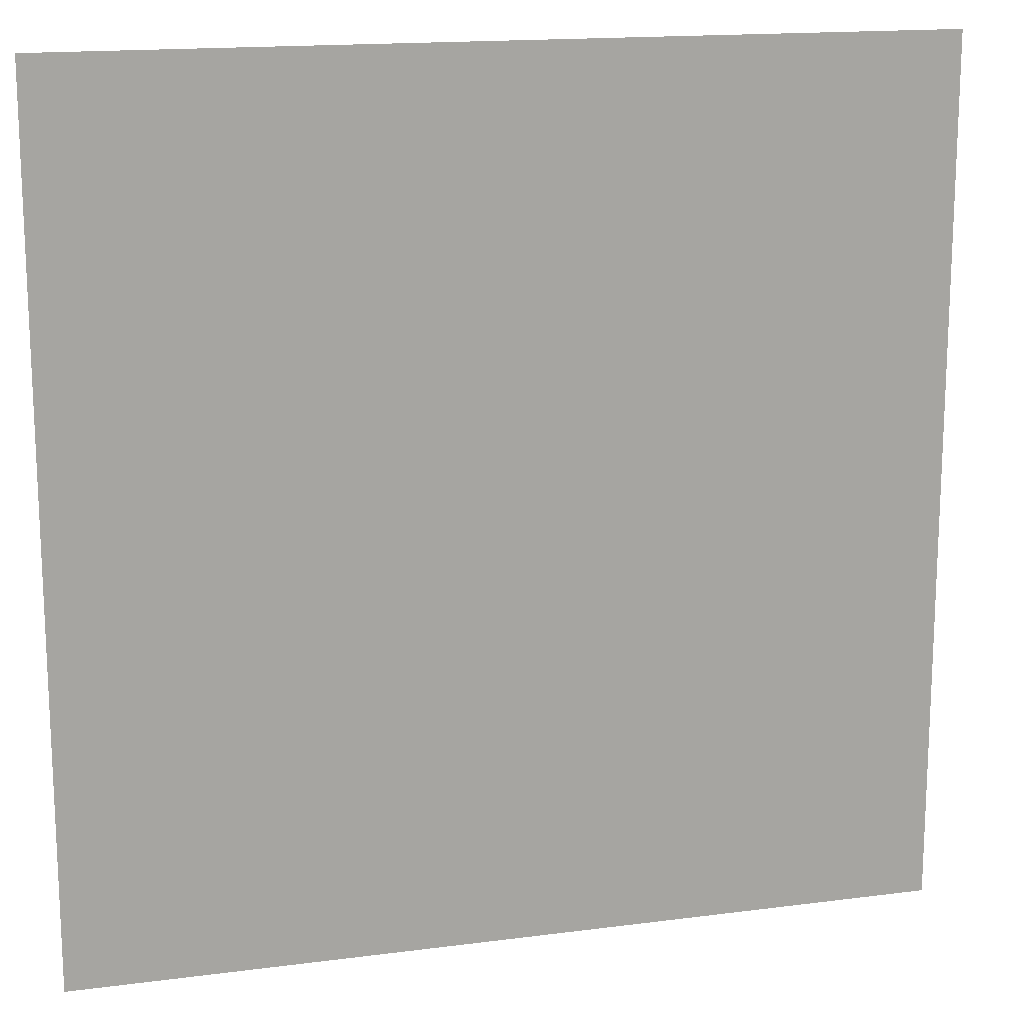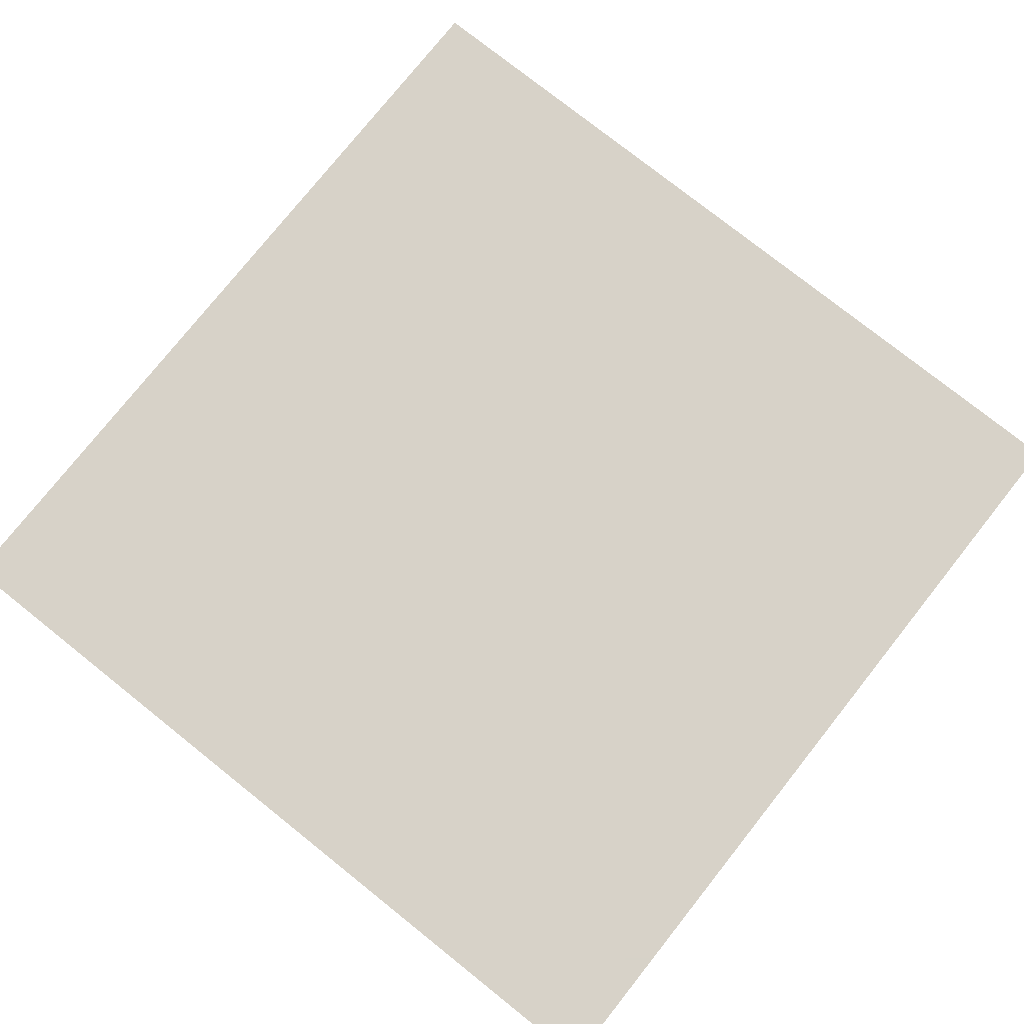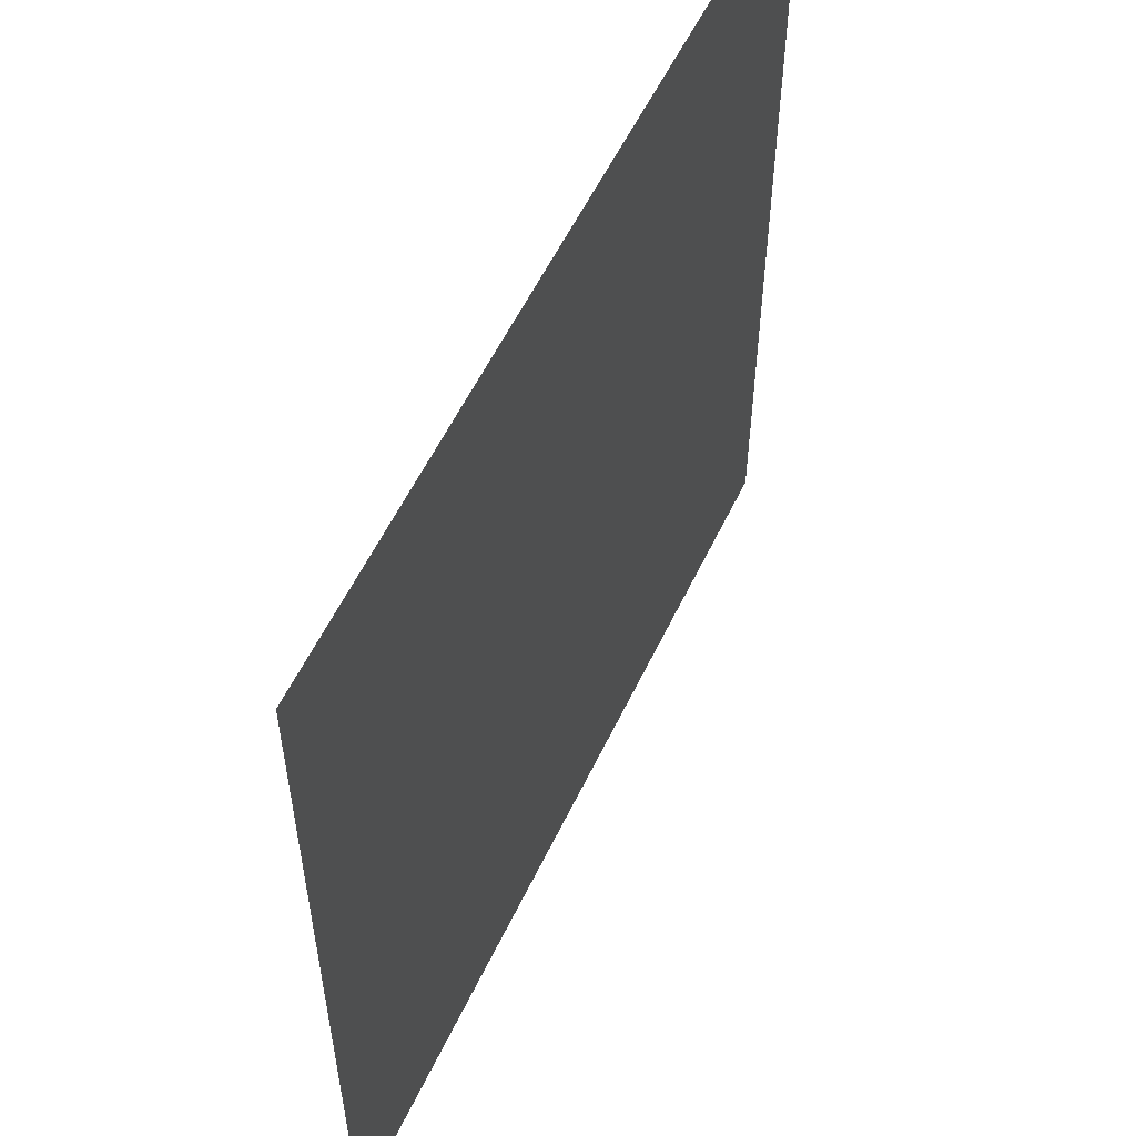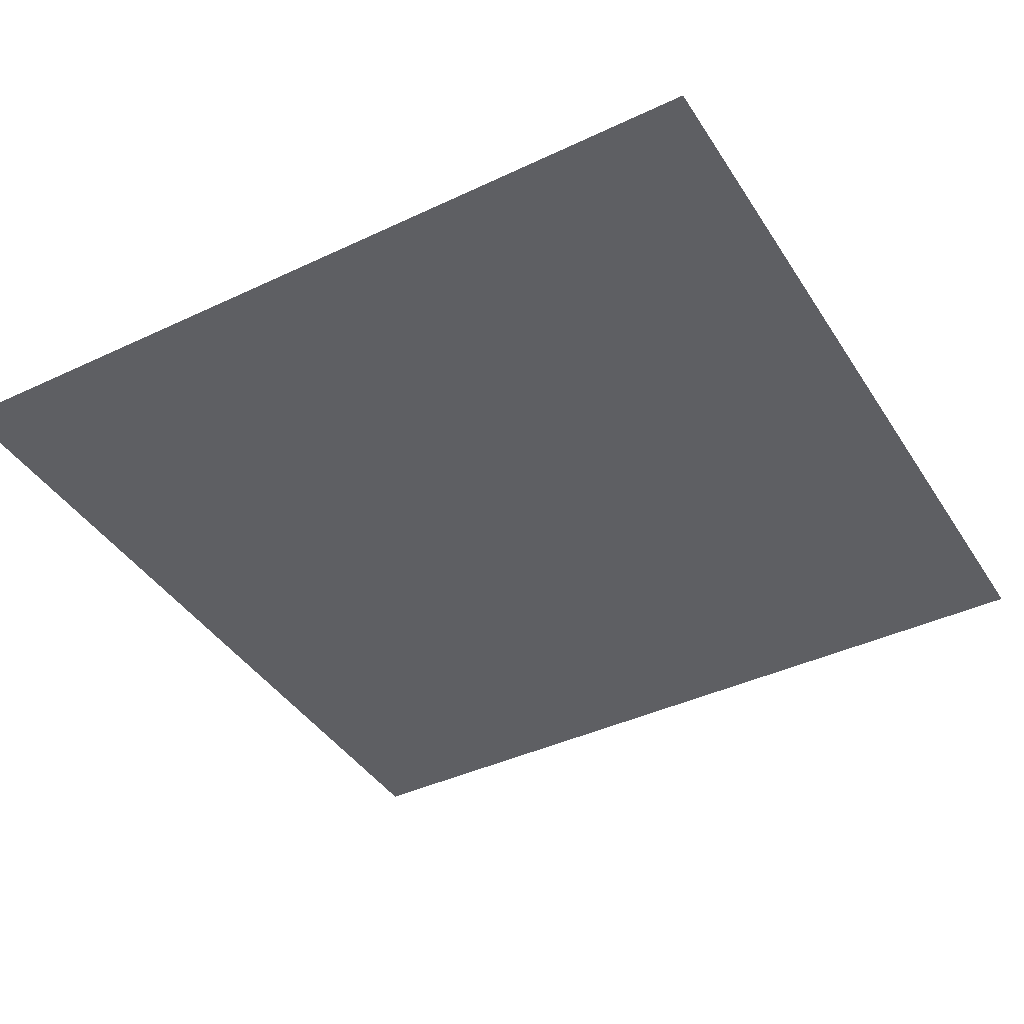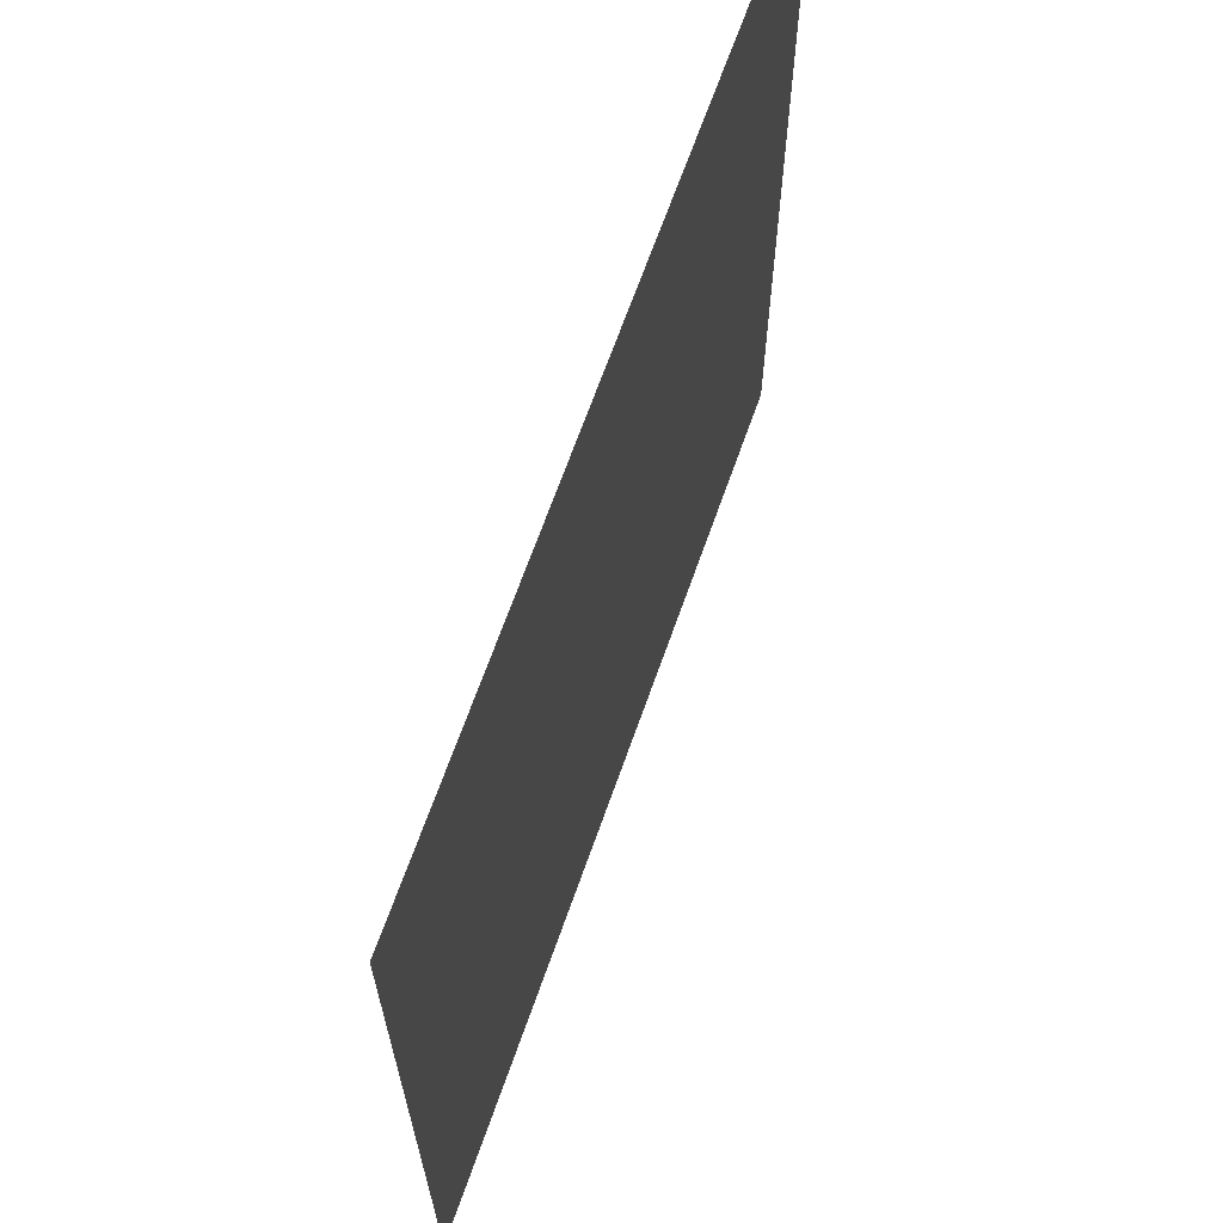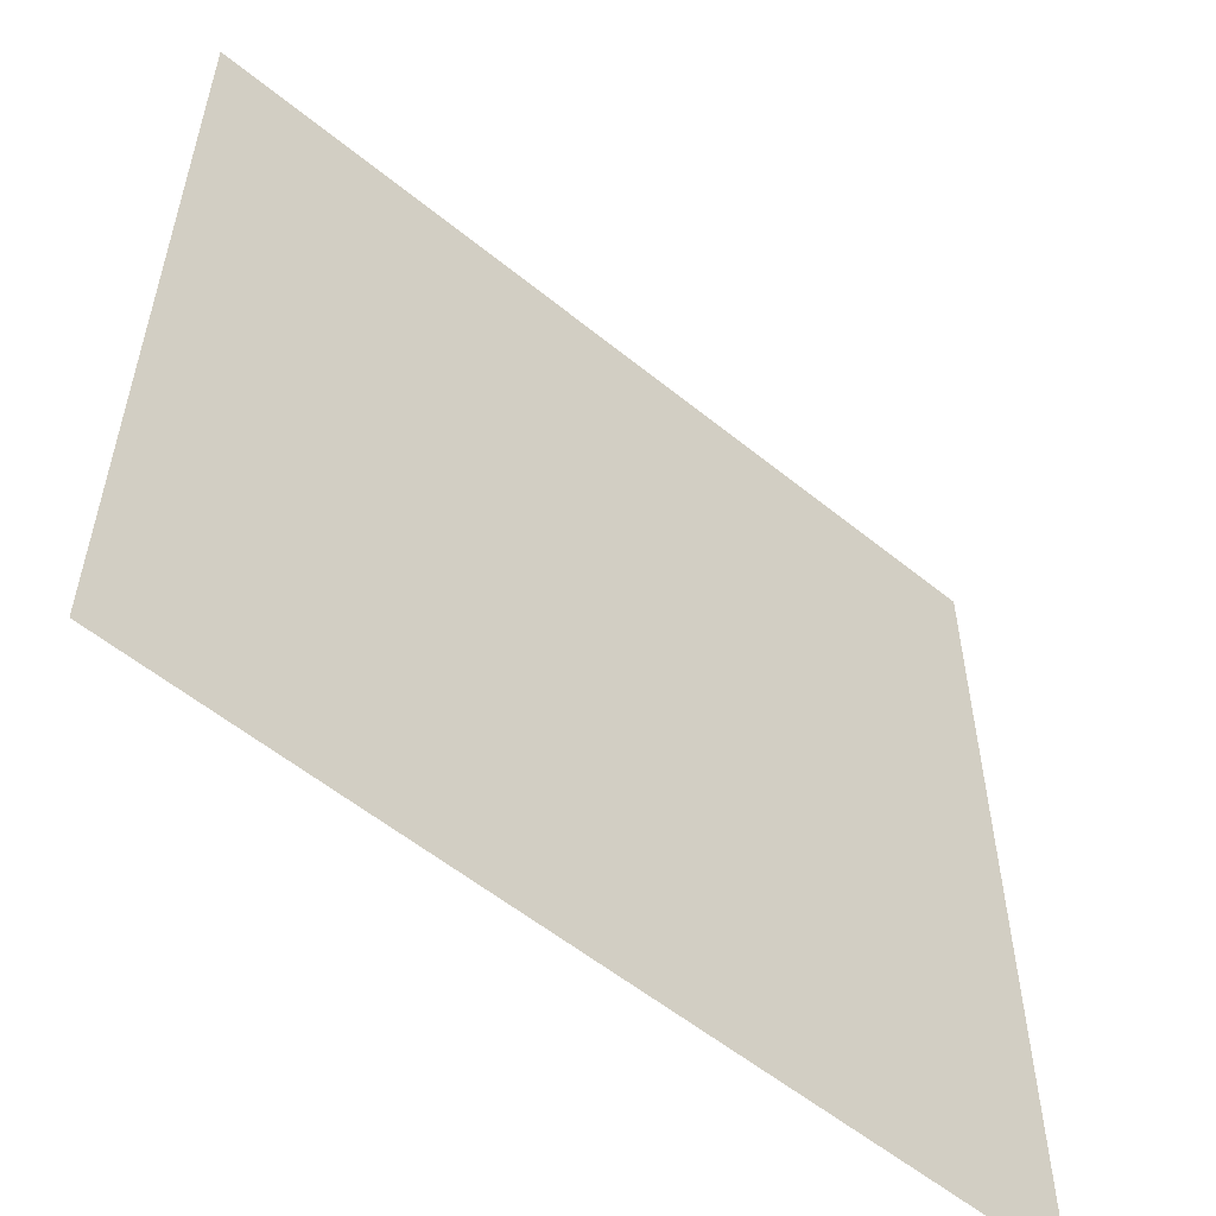
<metadata>
{"format":"obj","ext":"obj","renderer":"f3d","projection":"perspective","resolution":1024,"background":"white","views":[{"elev":15.8,"azim":164.7,"up":"+Y"},{"elev":77.4,"azim":-141.5,"up":"+Z"},{"elev":56.7,"azim":-64.7,"up":"+Y"},{"elev":-41.1,"azim":119.9,"up":"+Z"},{"elev":67.2,"azim":109.4,"up":"+Y"},{"elev":-56.4,"azim":-40.4,"up":"+Y"}]}
</metadata>
<code>
g 06
v 0.3 0.4 0
v -0.5 0.4 0
v 0.3 -0.4 0
v -0.5 -0.4 0
g 06_0
f 3 2 1
f 4 2 3

</code>
